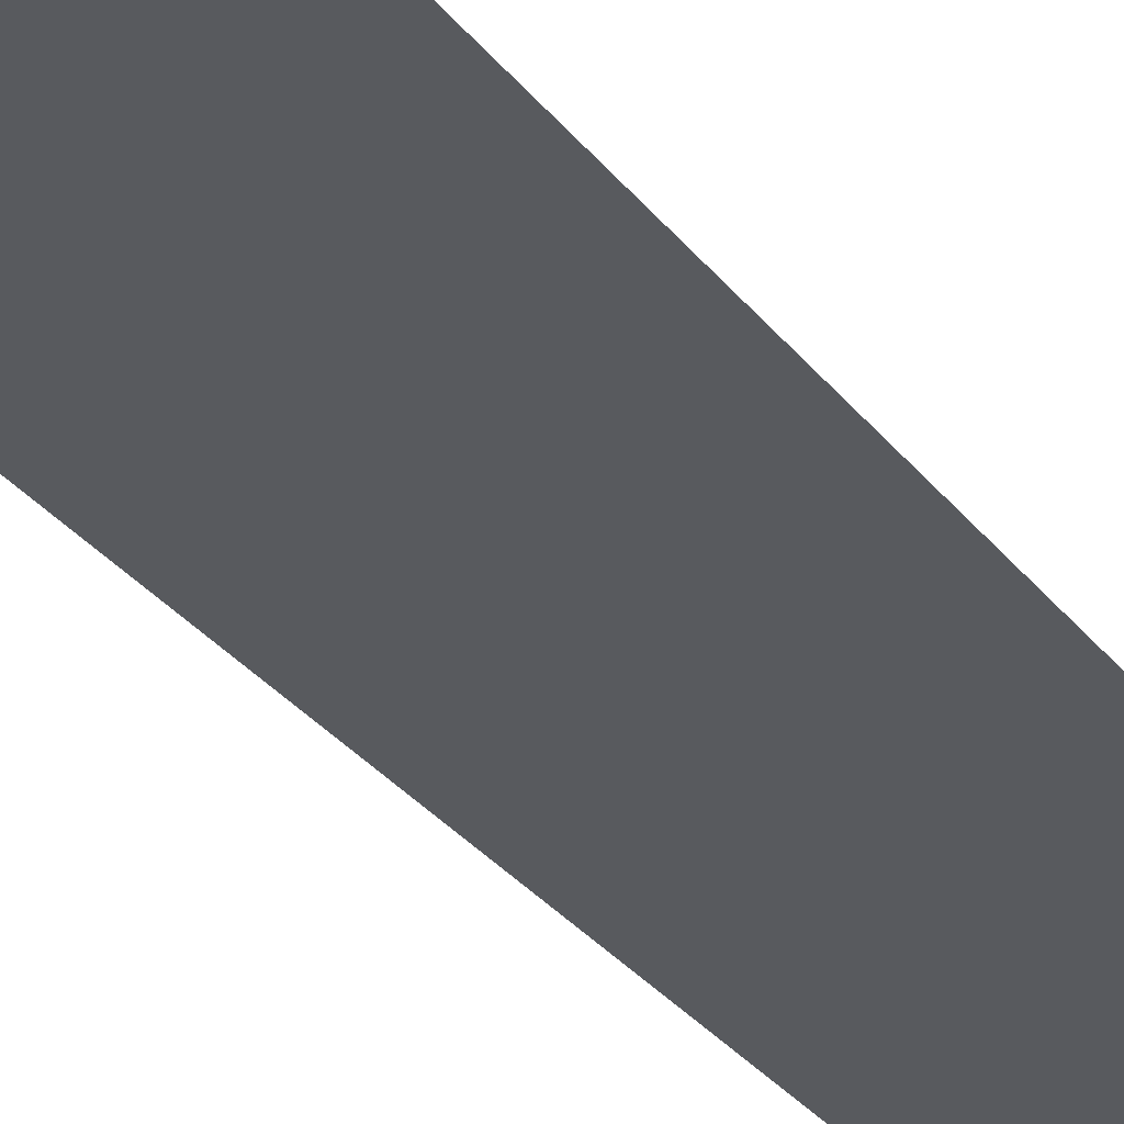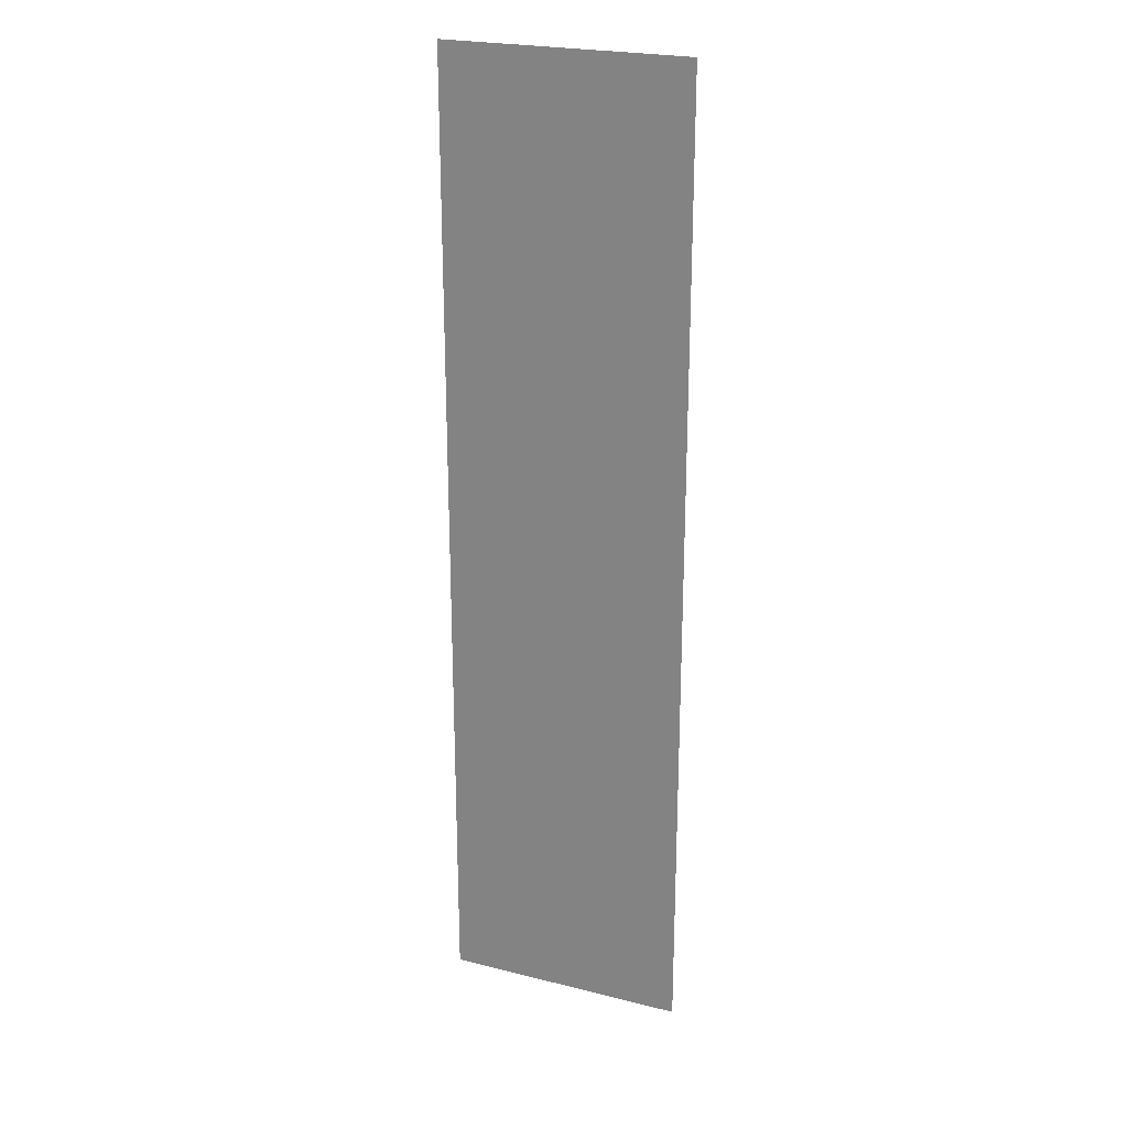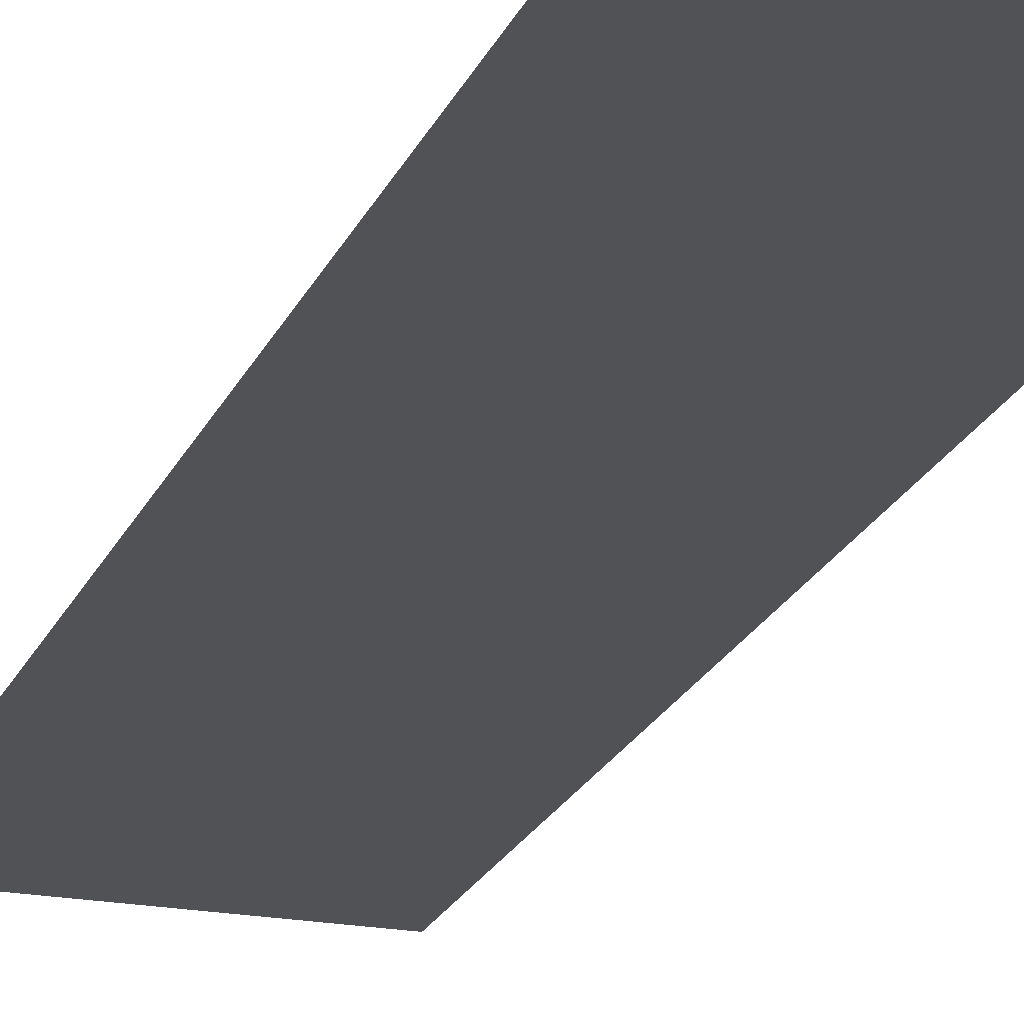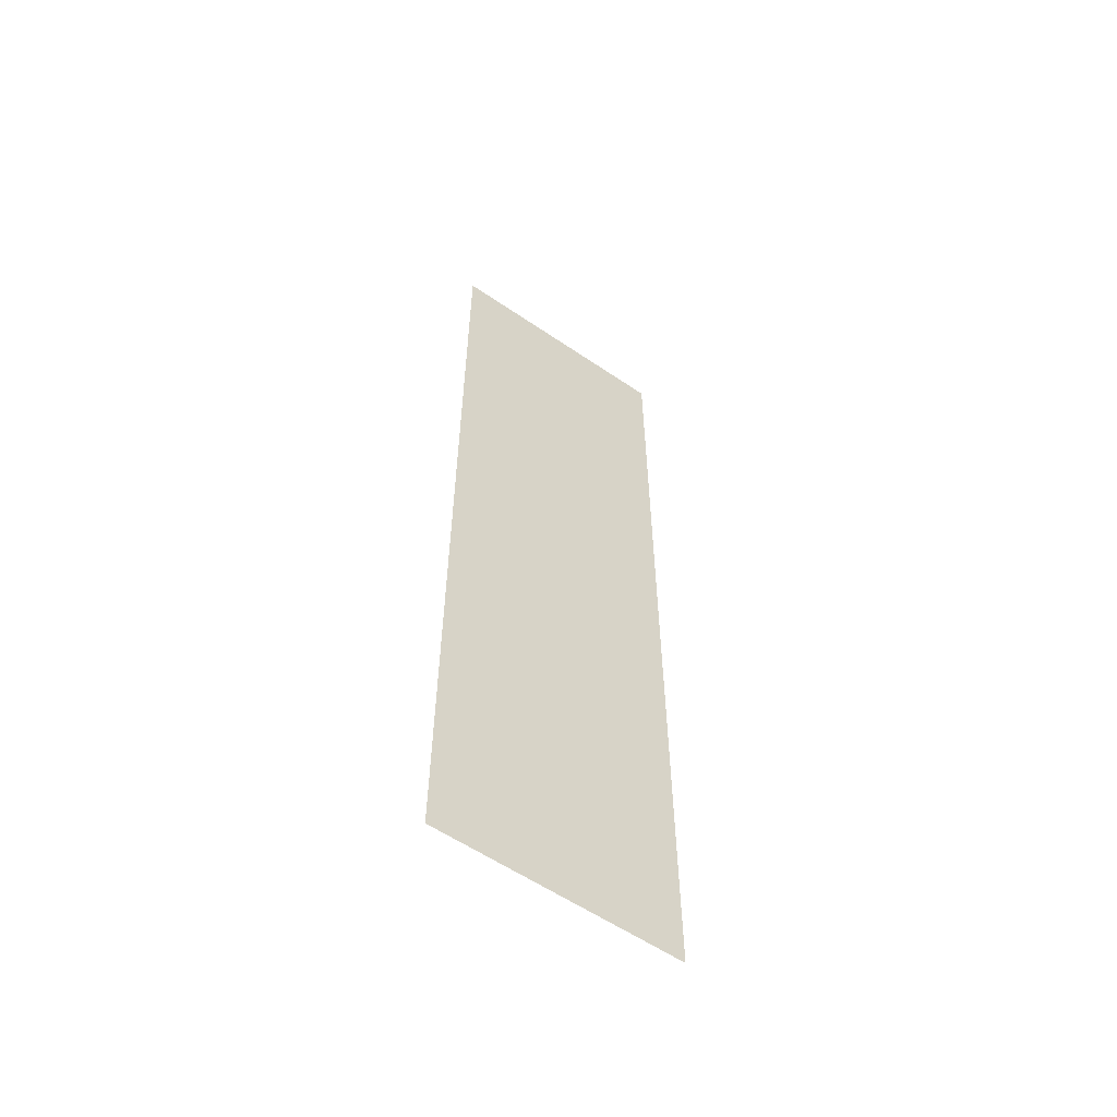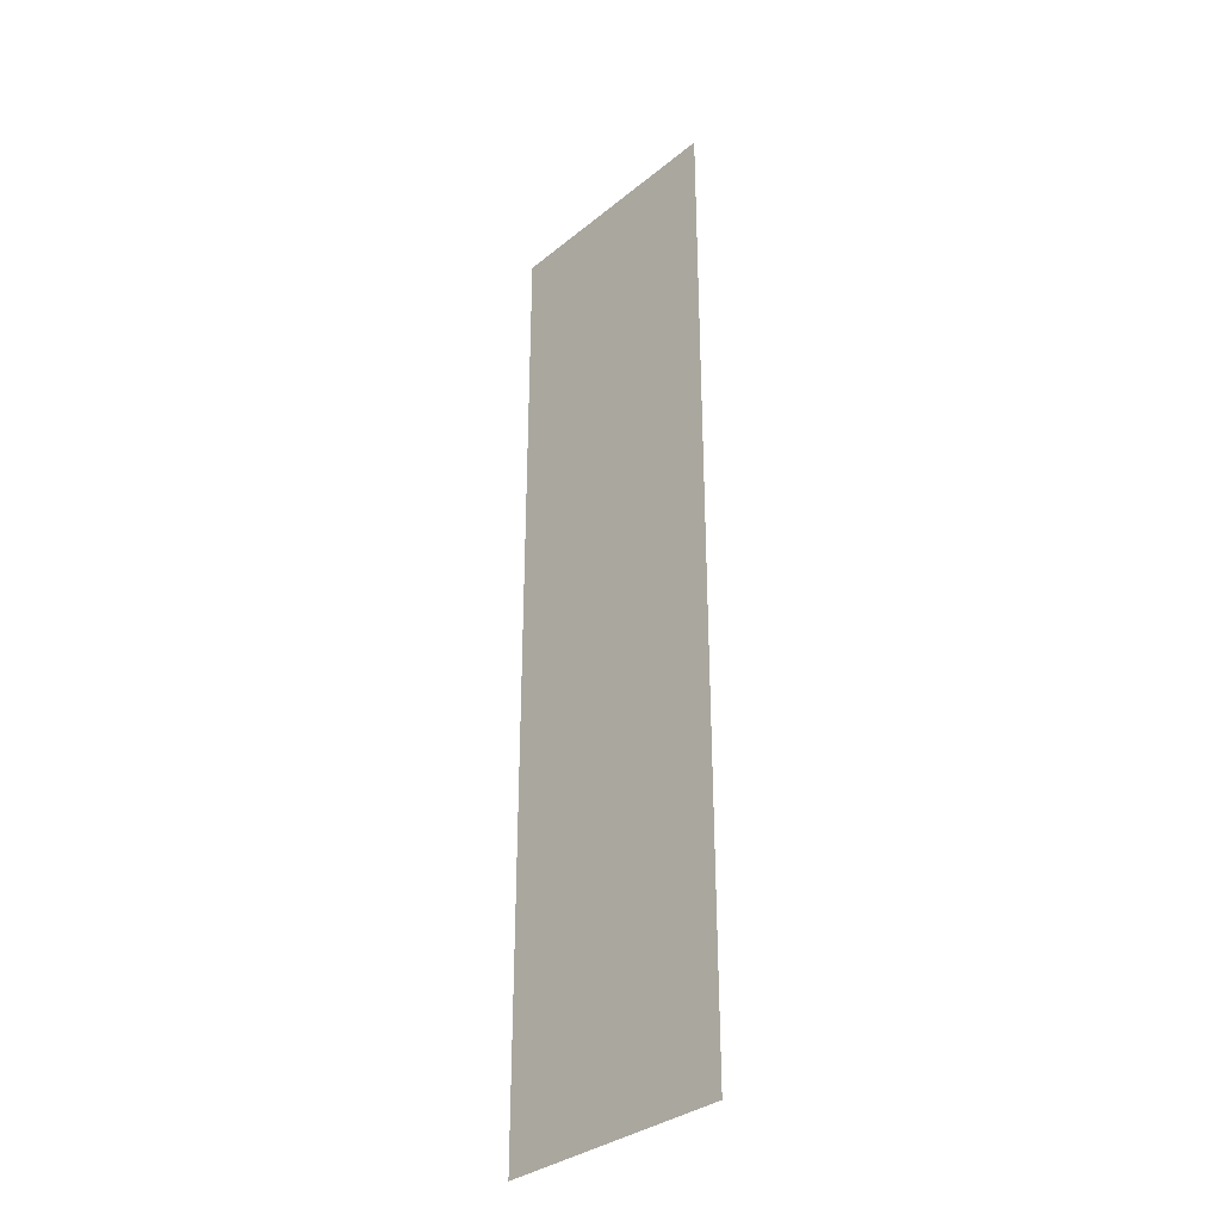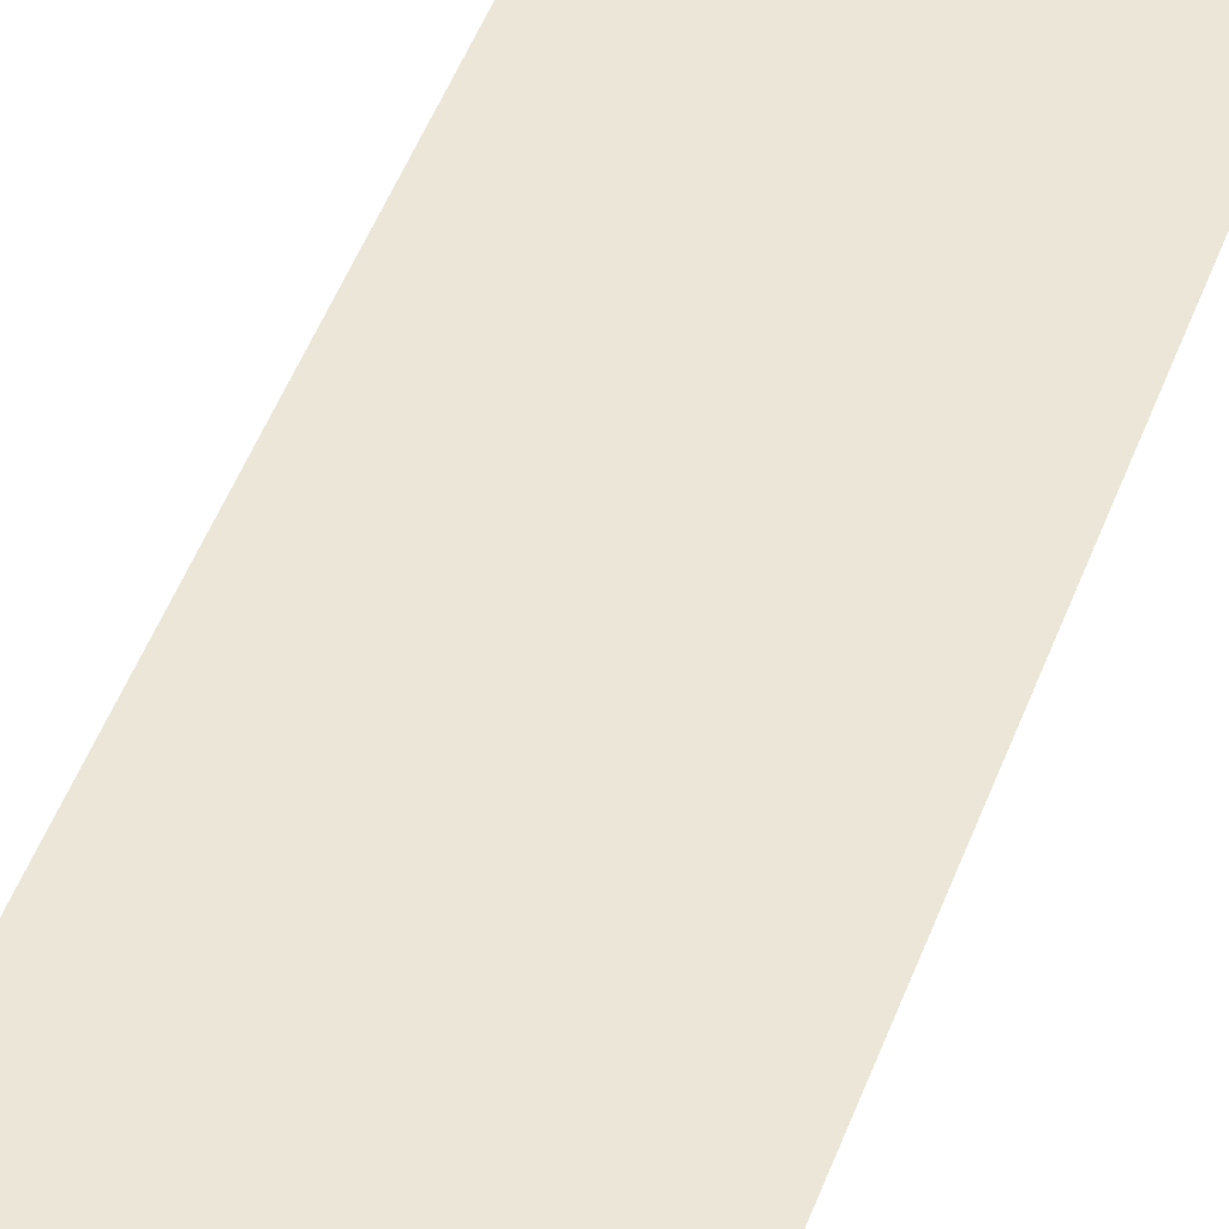
<metadata>
{"format":"obj","ext":"obj","renderer":"f3d","projection":"perspective","resolution":1024,"background":"white","views":[{"elev":-30.8,"azim":-149.5,"up":"+Y"},{"elev":23.8,"azim":22.6,"up":"+Z"},{"elev":-21.0,"azim":161.6,"up":"+Y"},{"elev":-58.2,"azim":-35.2,"up":"+Z"},{"elev":-33.3,"azim":-132.2,"up":"+Z"},{"elev":49.4,"azim":20.1,"up":"+Y"}]}
</metadata>
<code>
v  -0 0 8.333
v  4.158 0 8.333
v  -0 0 -8.333
v  4.158 0 -8.333
g Object01
f 1 2 4 3

</code>
